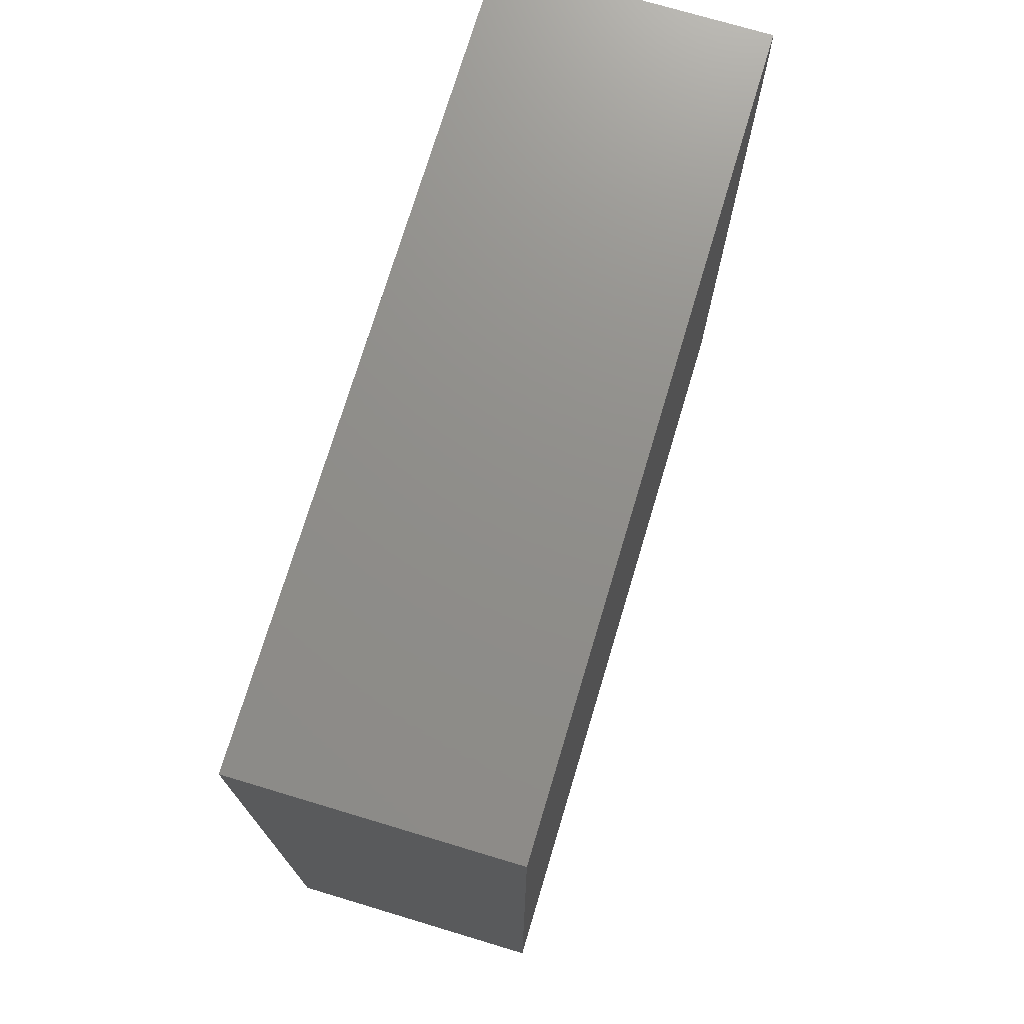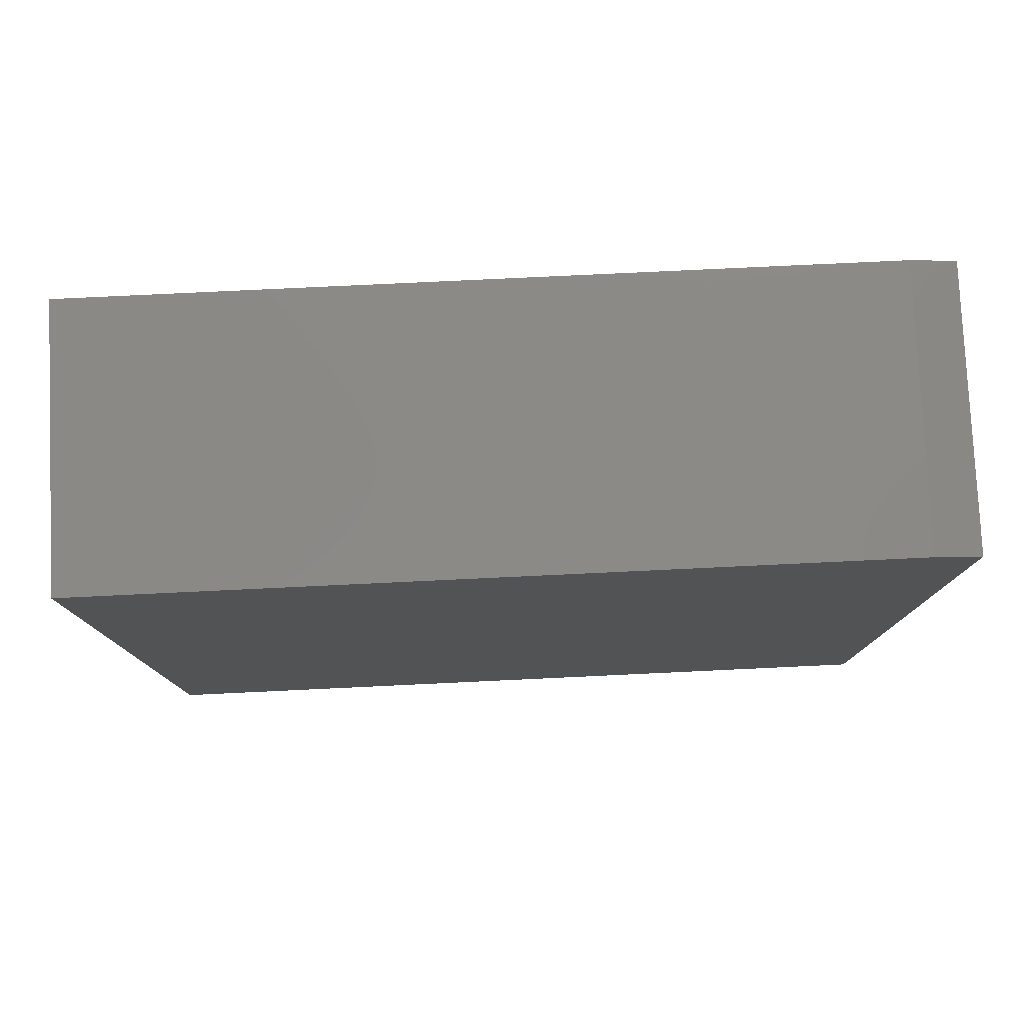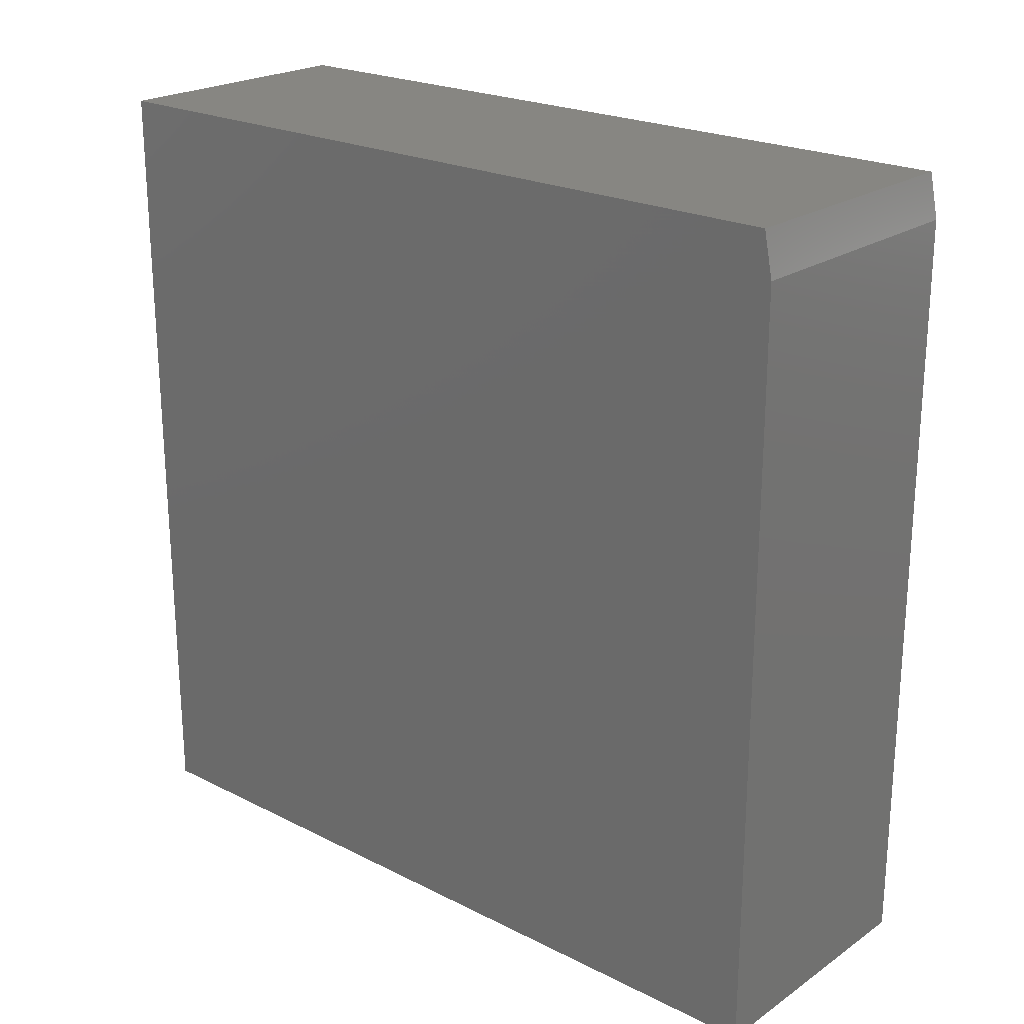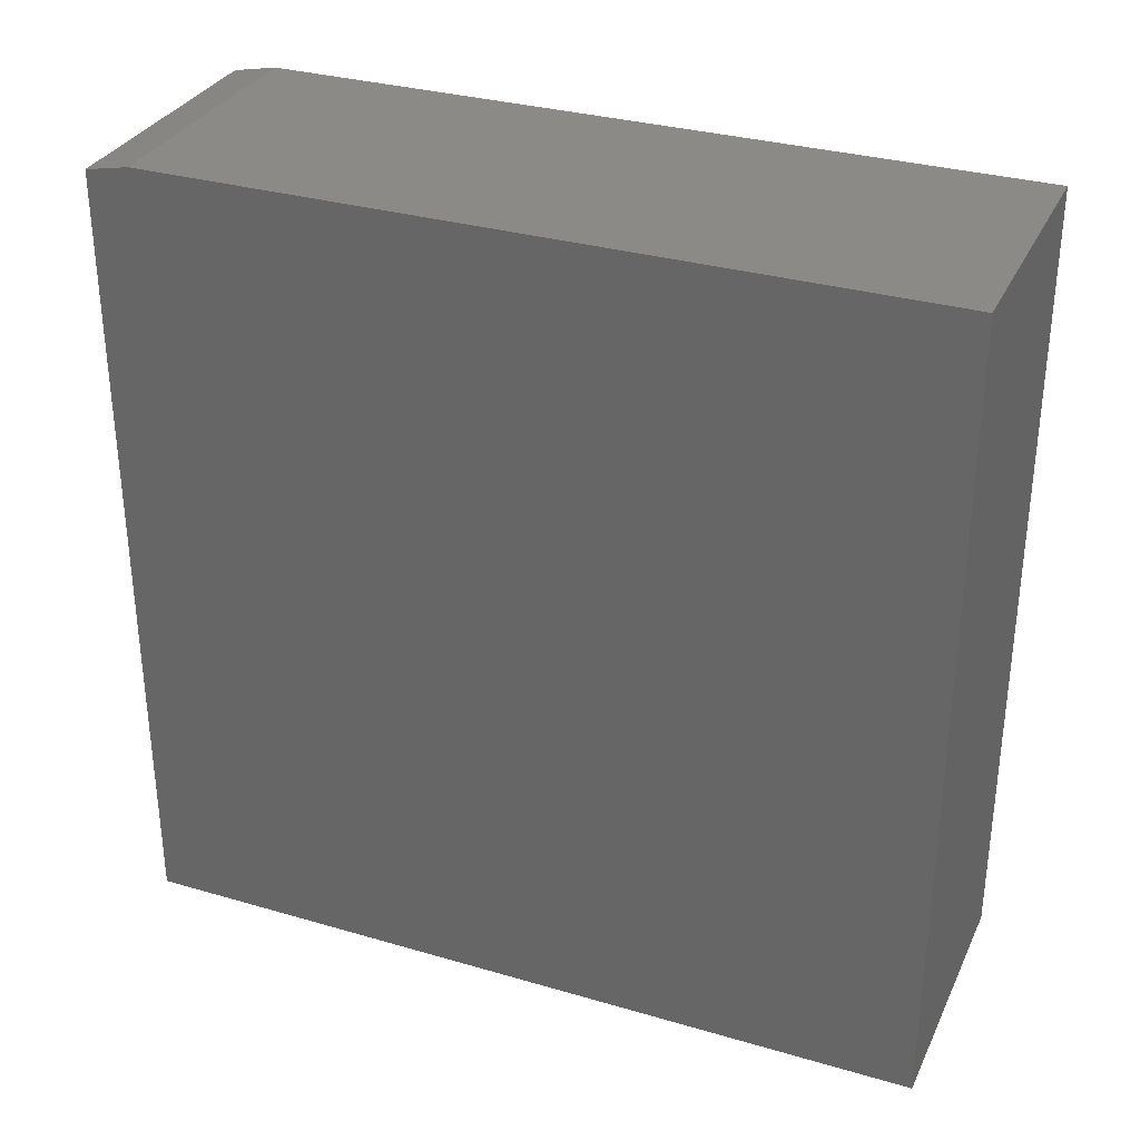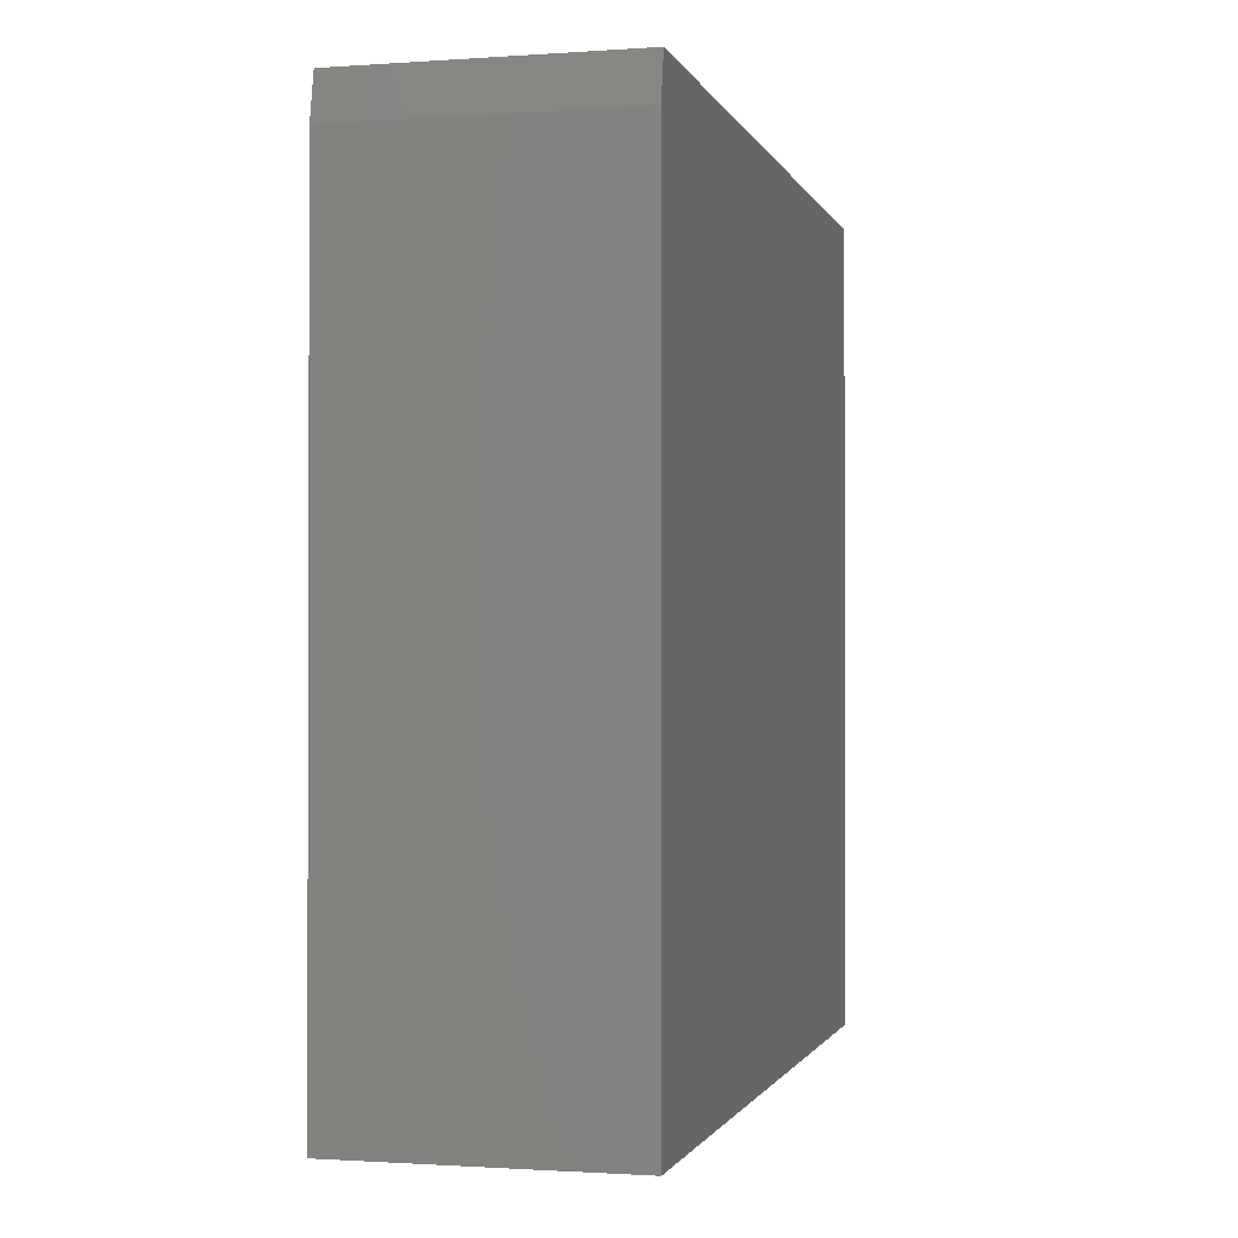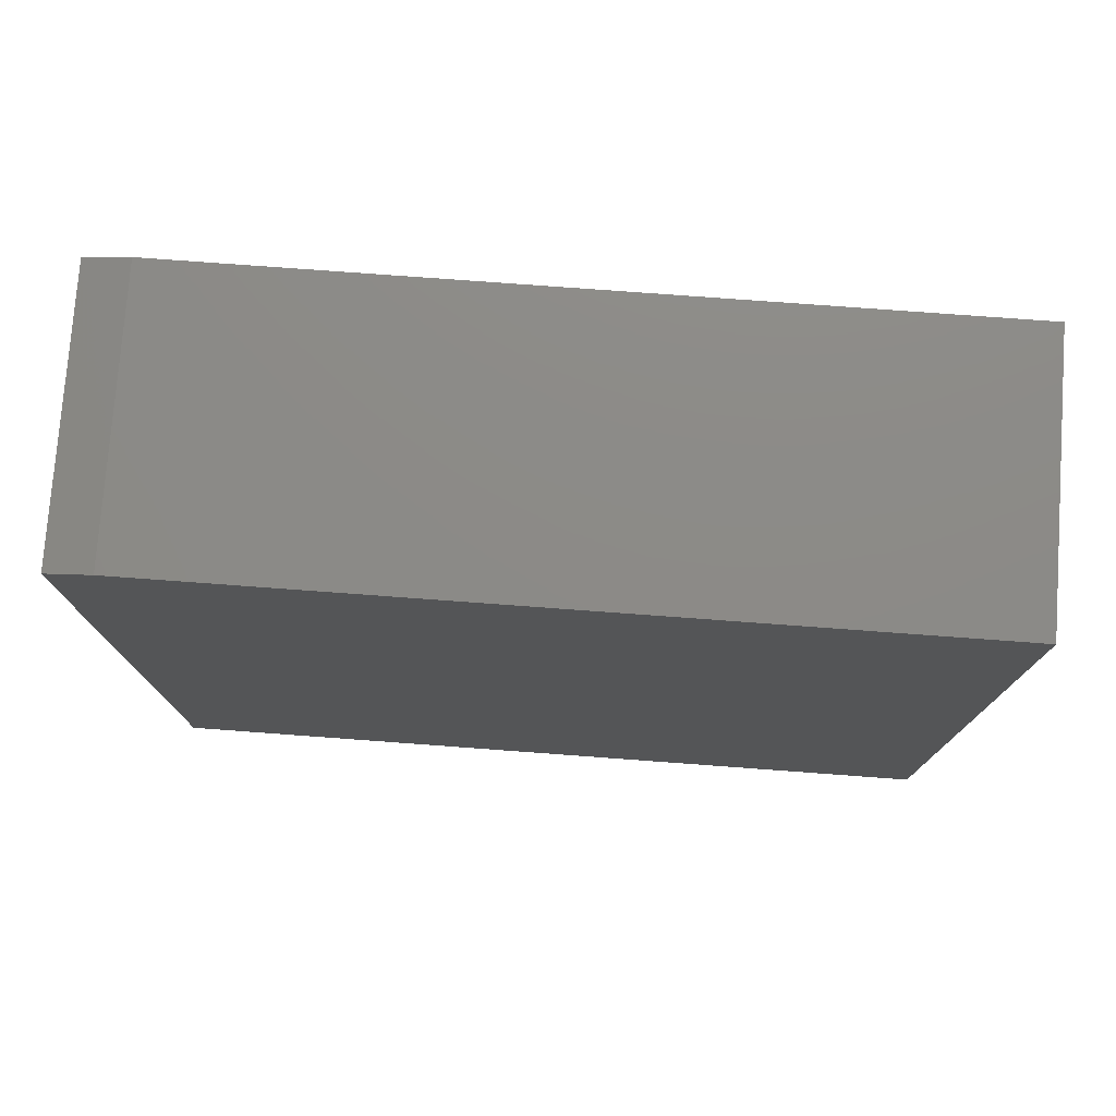
<metadata>
{"format":"stl","ext":"stl","renderer":"f3d","projection":"perspective","resolution":1024,"background":"white","views":[{"elev":73.4,"azim":16.7,"up":"+Z"},{"elev":79.2,"azim":-92.7,"up":"+Y"},{"elev":22.4,"azim":130.9,"up":"+Z"},{"elev":31.9,"azim":112.3,"up":"+Y"},{"elev":-1.1,"azim":-165.7,"up":"+Z"},{"elev":77.0,"azim":94.2,"up":"+Y"}]}
</metadata>
<code>
# stl→obj: 10 verts, 16 faces
v -0.4766 0.7028 0.7184
v -0.4766 0.7184 0.6403
v -0.4766 -0.7184 0.7184
v -0.4766 0.7184 -0.7184
v -0.4766 -0.7184 -0.7184
v -3.506e-18 -0.7184 -0.7184
v -3.506e-18 0.7184 -0.7184
v -1.63e-16 -0.7184 0.7184
v -1.544e-16 0.7184 0.6403
v -1.63e-16 0.7028 0.7184
f 1 2 3
f 3 2 4
f 3 4 5
f 6 7 8
f 8 7 9
f 8 9 10
f 1 3 10
f 10 3 8
f 4 2 7
f 7 2 9
f 9 2 10
f 10 2 1
f 3 5 8
f 8 5 6
f 5 4 6
f 6 4 7

</code>
